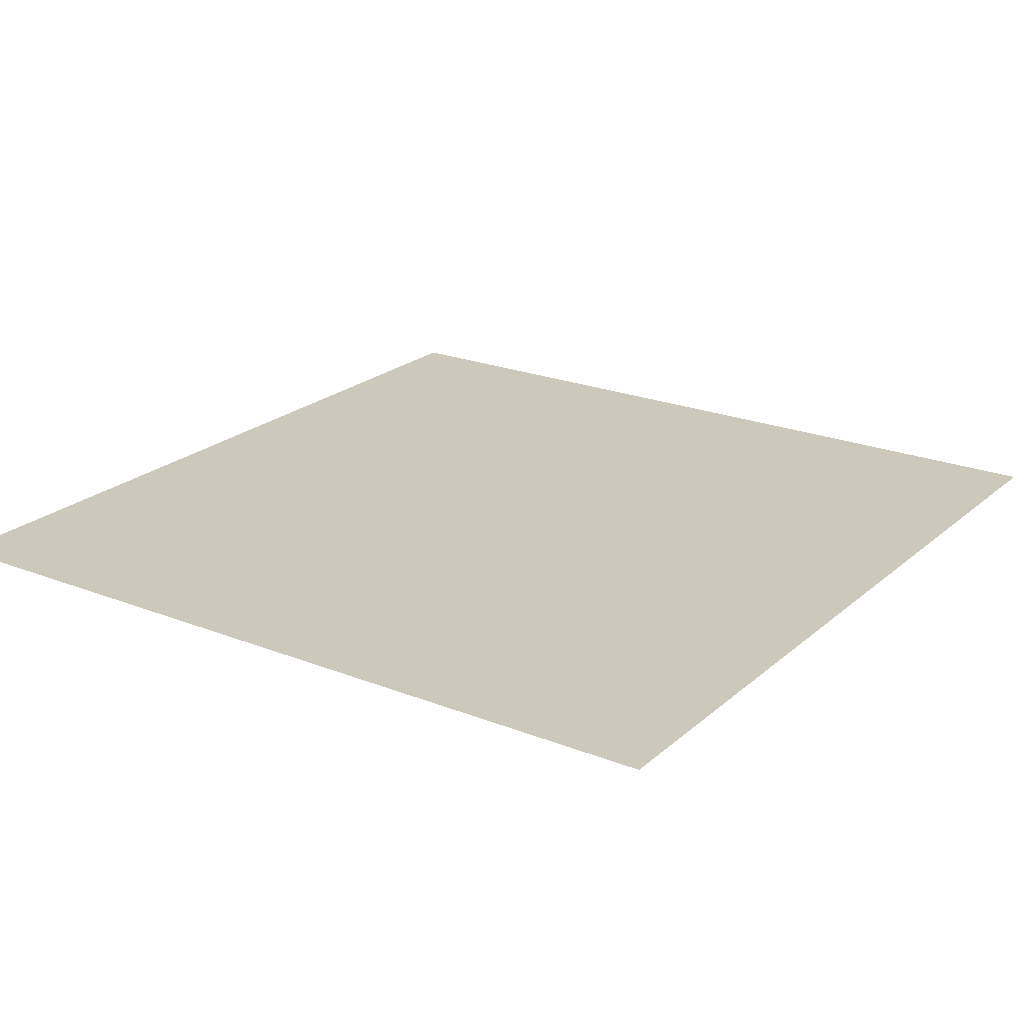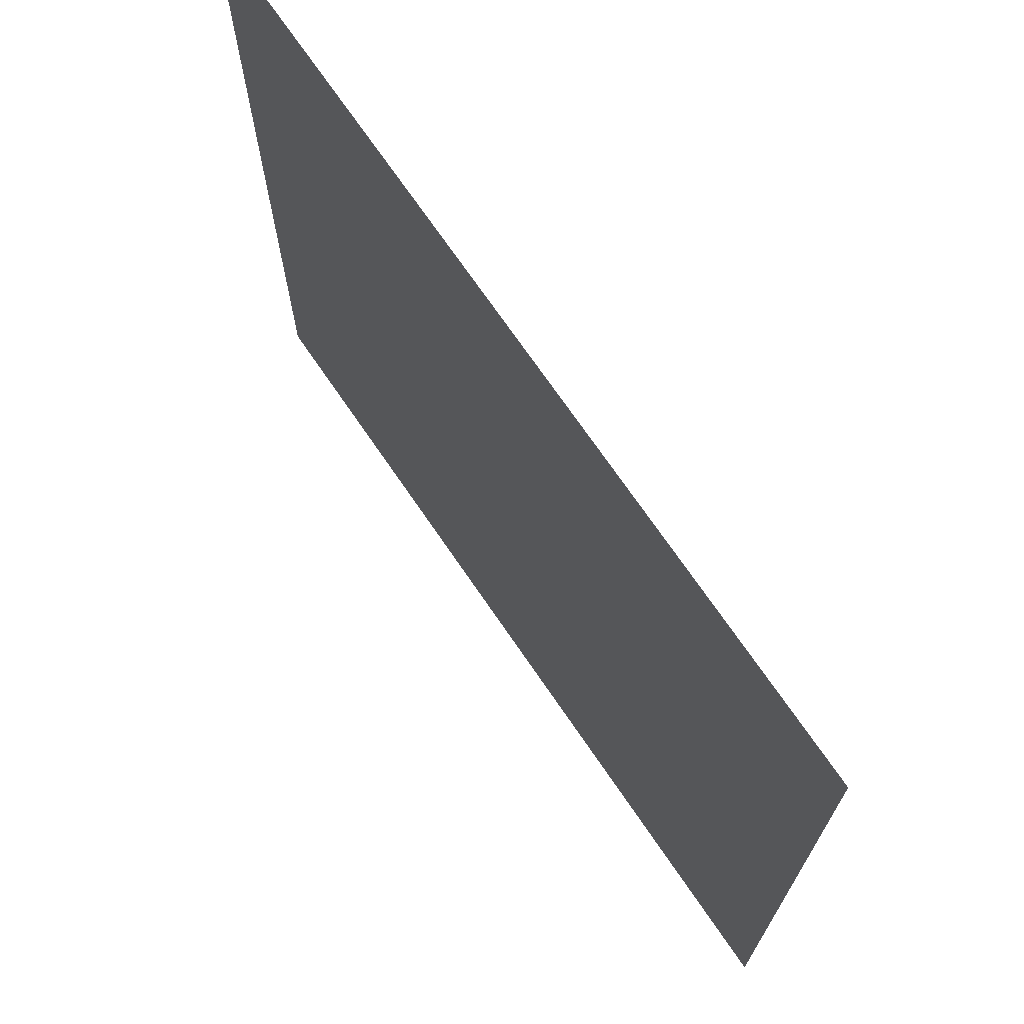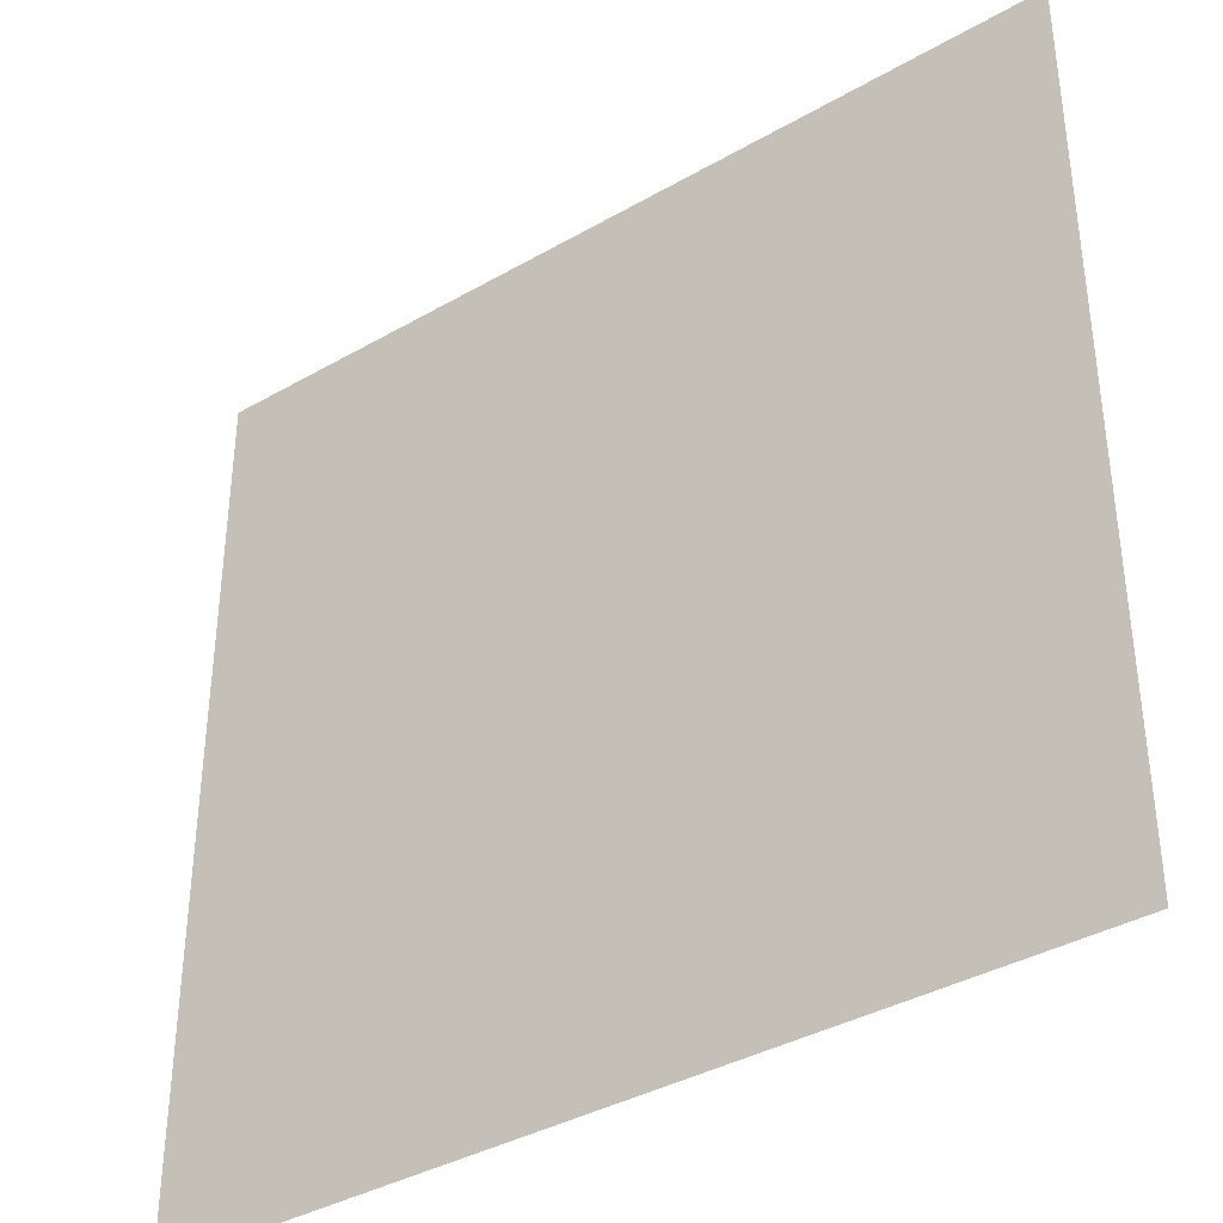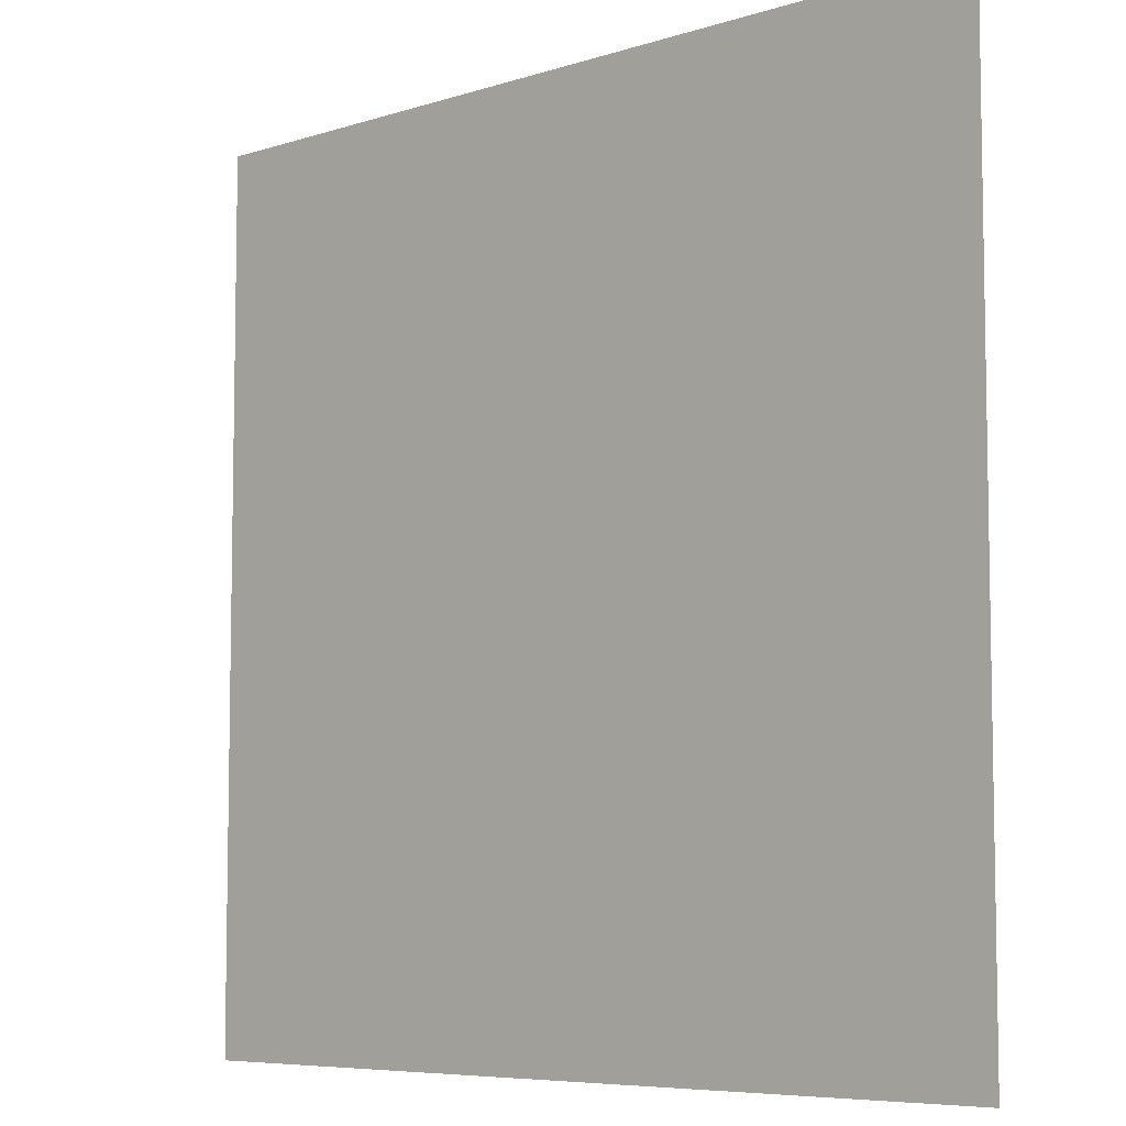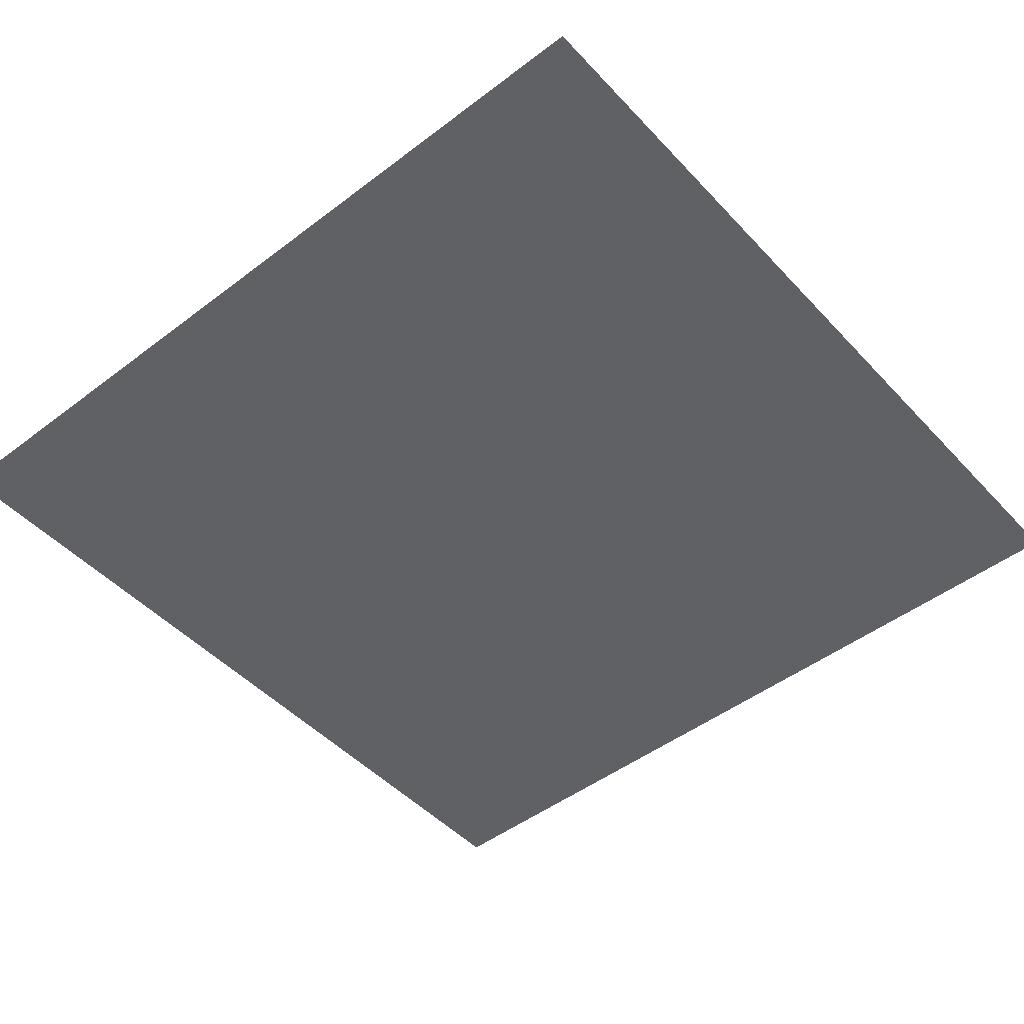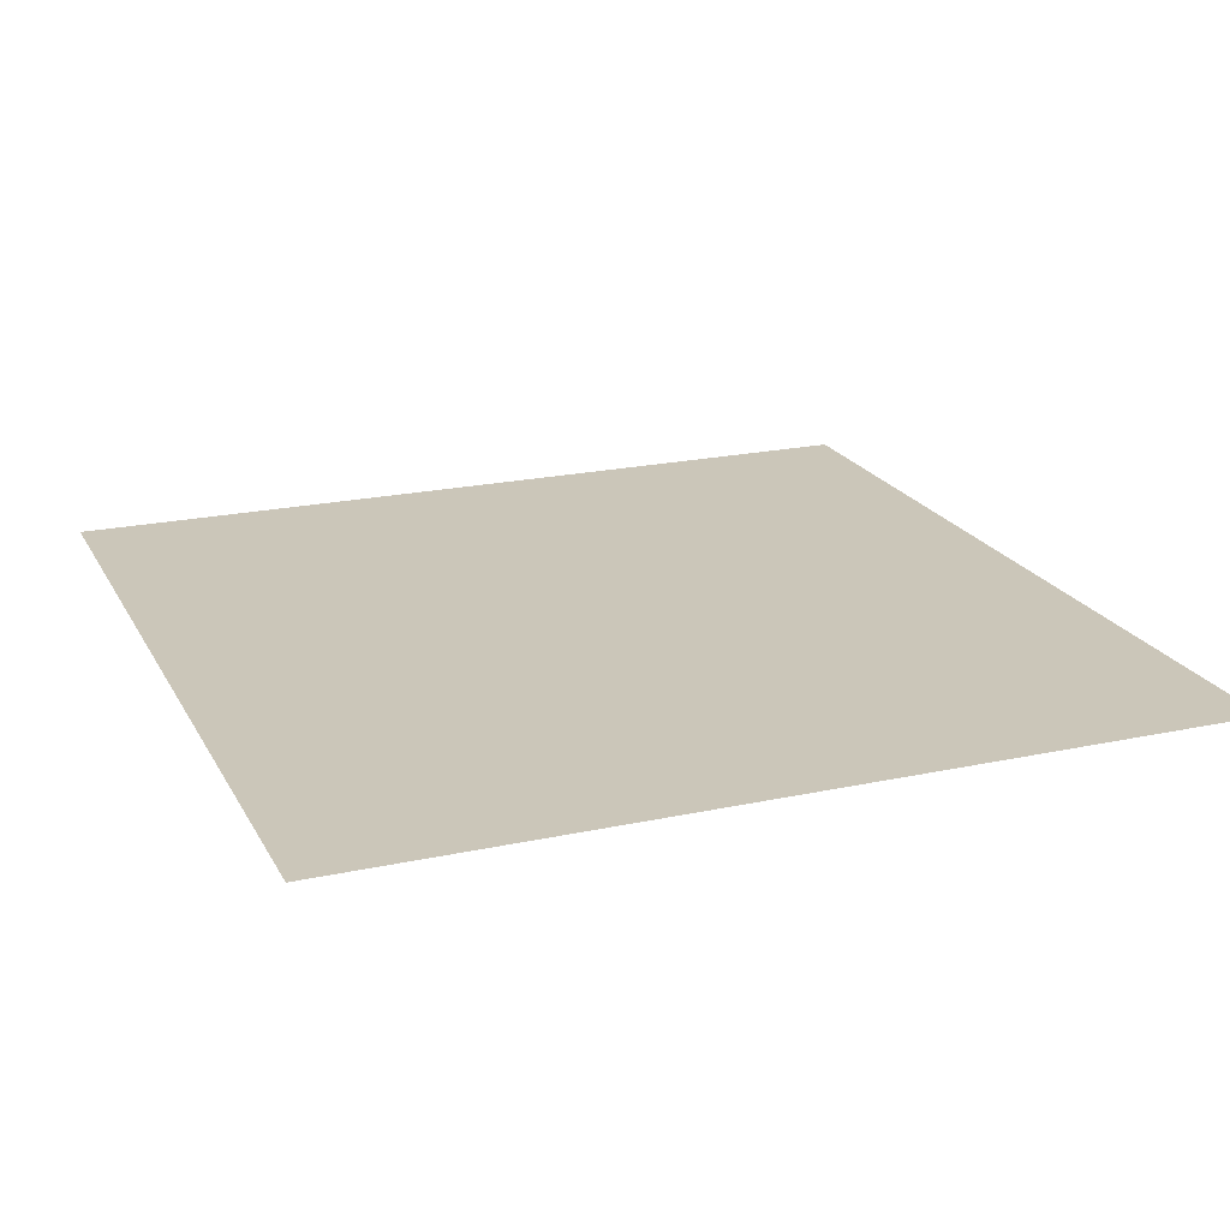
<metadata>
{"format":"obj","ext":"obj","renderer":"f3d","projection":"perspective","resolution":1024,"background":"white","views":[{"elev":22.1,"azim":34.5,"up":"+Z"},{"elev":71.3,"azim":55.7,"up":"+Y"},{"elev":-37.7,"azim":36.3,"up":"+Y"},{"elev":-6.8,"azim":43.1,"up":"+Y"},{"elev":-47.8,"azim":-139.5,"up":"+Z"},{"elev":20.8,"azim":158.6,"up":"+Z"}]}
</metadata>
<code>
v -320 -96 0
v -352 -96 0
v -352 -64 0
v -320 -64 0
g Obedroom_mesh_0005
f 1 2 3 4

</code>
